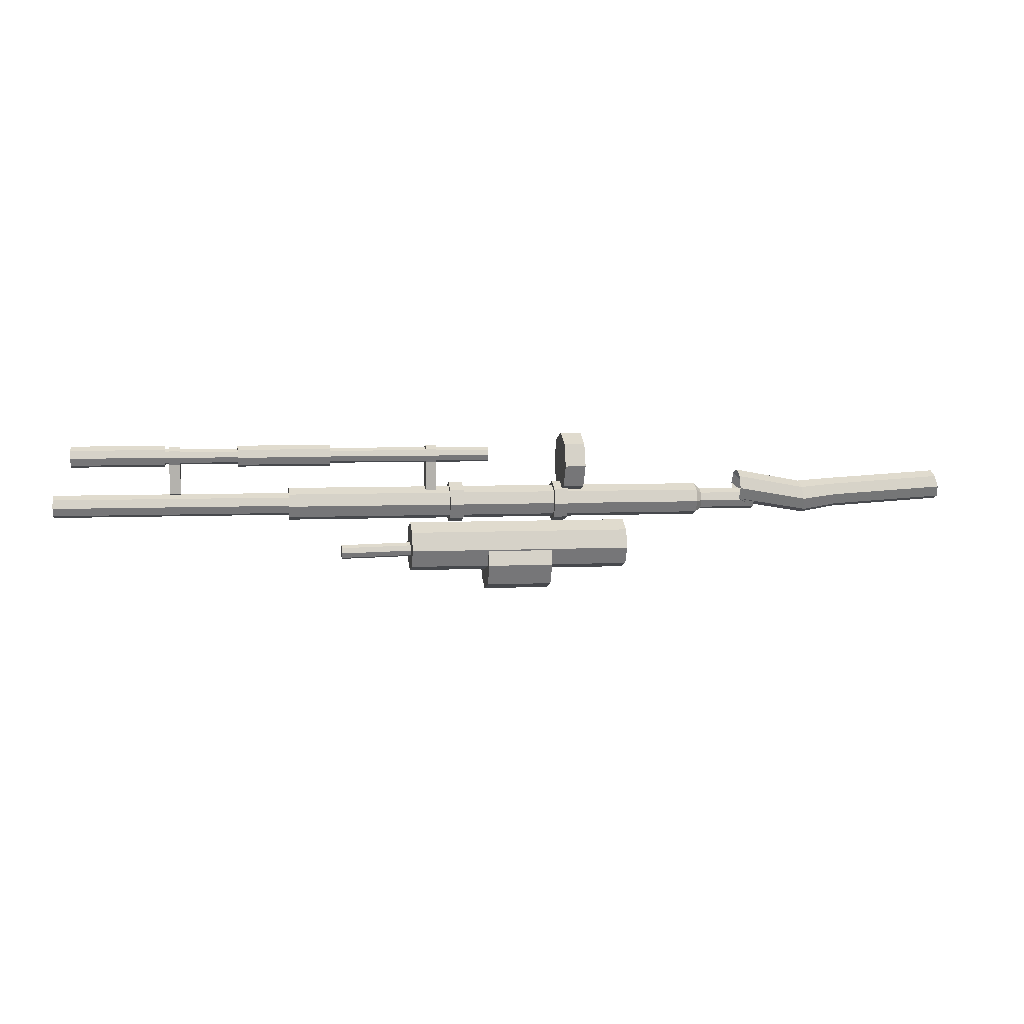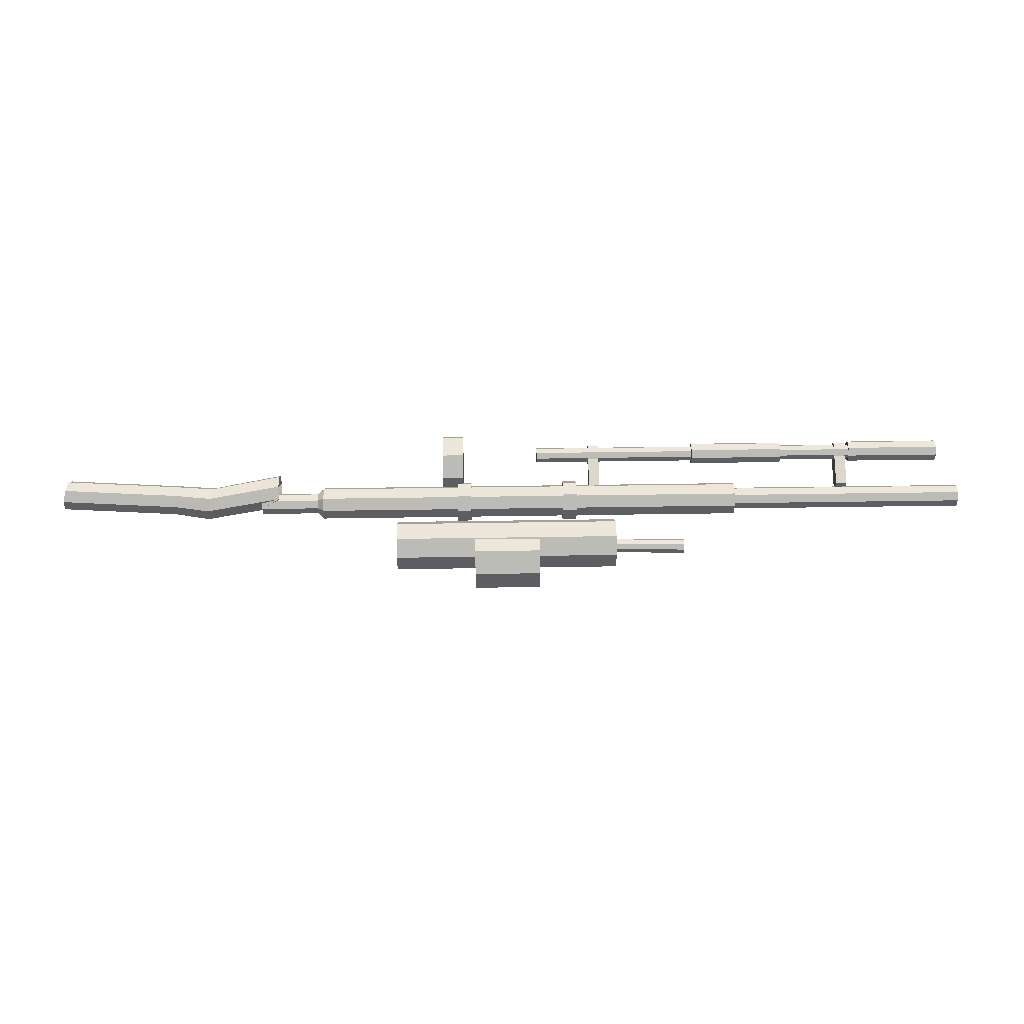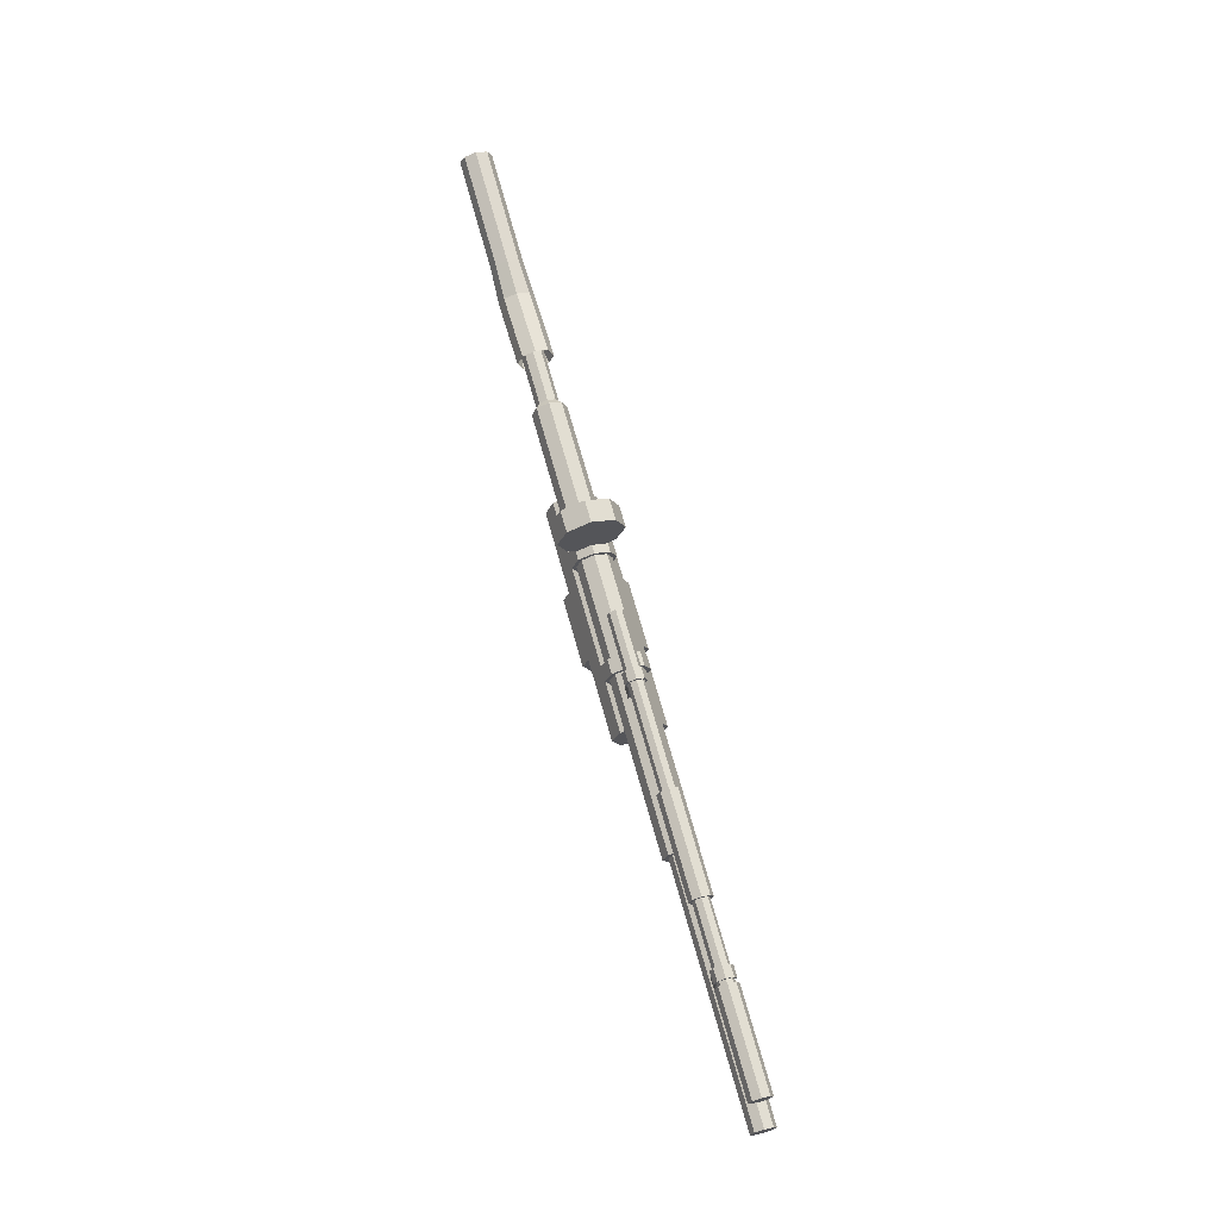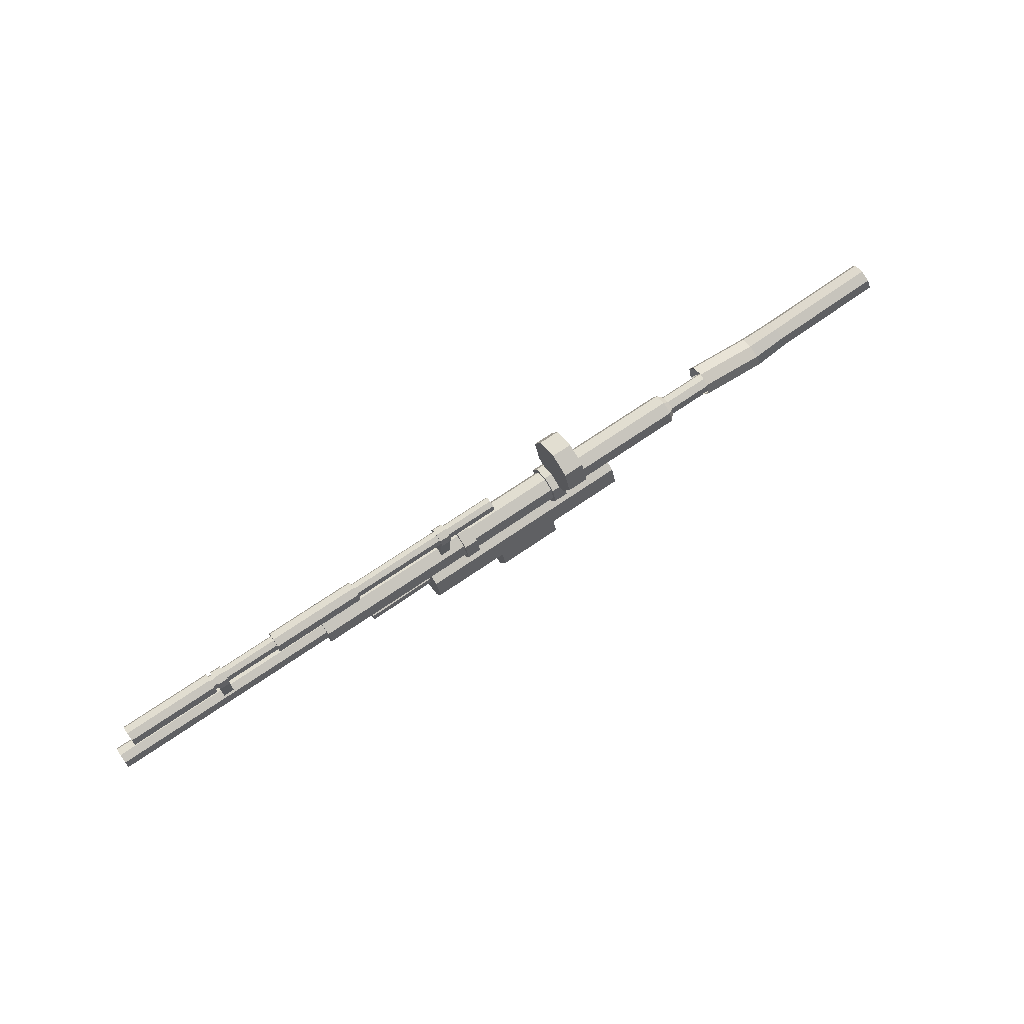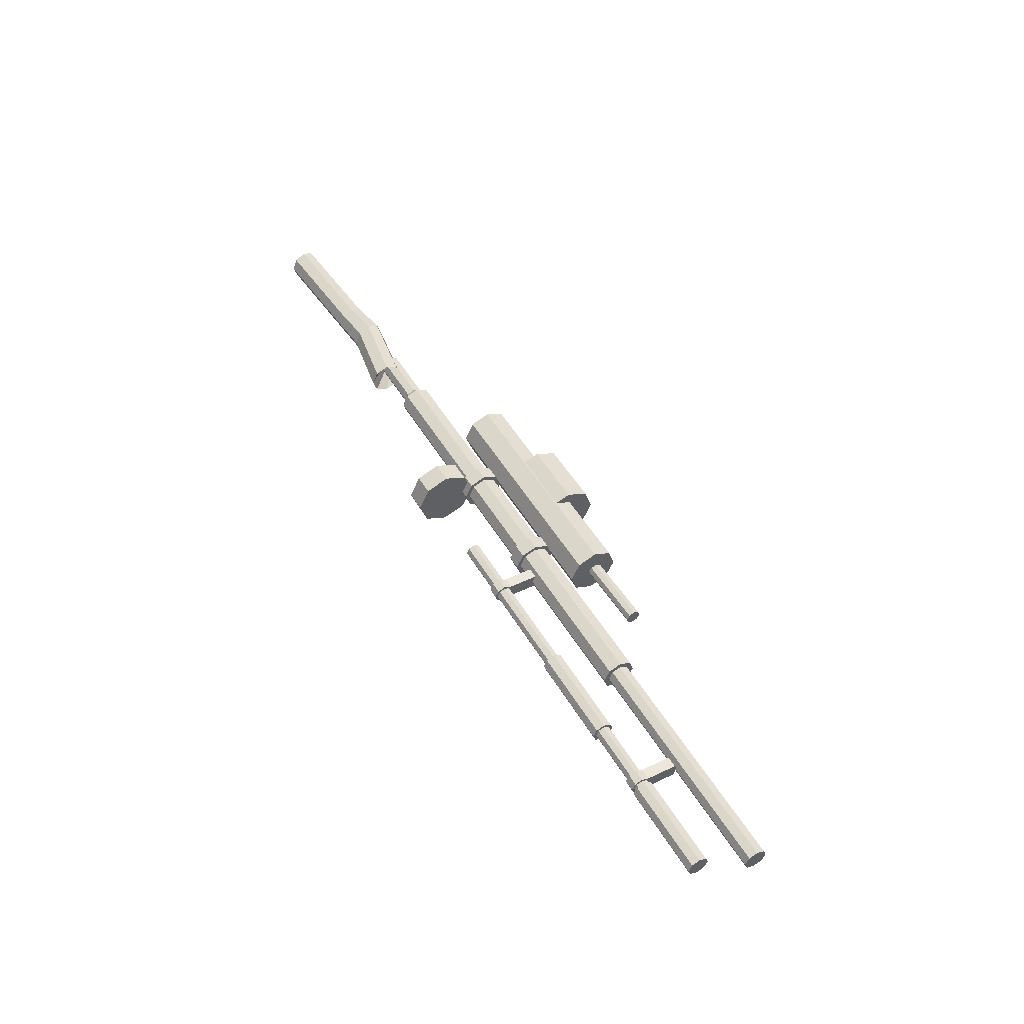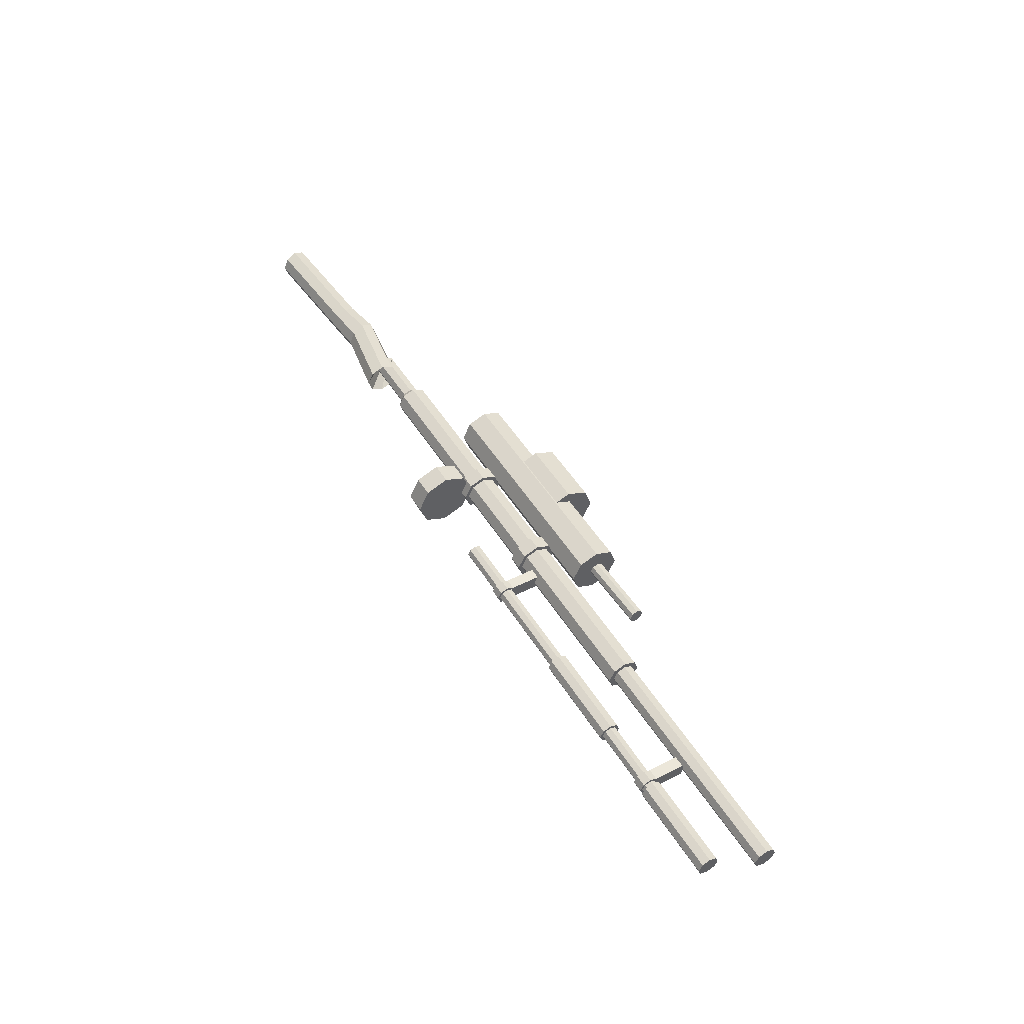
<metadata>
{"format":"obj","ext":"obj","renderer":"f3d","projection":"perspective","resolution":1024,"background":"white","views":[{"elev":10.6,"azim":-15.4,"up":"+Y"},{"elev":-16.3,"azim":173.5,"up":"+Y"},{"elev":70.2,"azim":-111.5,"up":"+Y"},{"elev":70.5,"azim":-40.7,"up":"+Y"},{"elev":43.1,"azim":-120.8,"up":"+Z"},{"elev":44.0,"azim":-122.2,"up":"+Z"}]}
</metadata>
<code>
o Cylinder.006
v 2.881 3.763 12.4
v 1.899 3.779 12.3
v 2.886 3.841 12.37
v 1.904 3.857 12.26
v 2.895 3.874 12.29
v 1.913 3.89 12.19
v 2.902 3.842 12.21
v 1.92 3.858 12.11
v 2.905 3.763 12.18
v 1.923 3.779 12.08
v 2.9 3.684 12.21
v 1.918 3.701 12.11
v 2.891 3.652 12.29
v 1.909 3.668 12.19
v 2.884 3.684 12.37
v 1.901 3.7 12.26
v 2.138 3.979 12.3
v 2.077 3.98 12.29
v 2.142 4.043 12.28
v 2.081 4.044 12.27
v 2.149 4.07 12.21
v 2.088 4.071 12.21
v 2.155 4.044 12.15
v 2.094 4.045 12.14
v 2.157 3.98 12.12
v 2.096 3.981 12.11
v 2.153 3.916 12.15
v 2.092 3.917 12.14
v 2.146 3.889 12.21
v 2.085 3.89 12.2
v 2.14 3.915 12.27
v 2.079 3.916 12.27
v 2.613 3.972 12.35
v 2.552 3.973 12.34
v 2.617 4.036 12.32
v 2.556 4.037 12.32
v 2.624 4.062 12.26
v 2.563 4.063 12.25
v 2.63 4.036 12.2
v 2.569 4.037 12.19
v 2.632 3.972 12.17
v 2.571 3.973 12.16
v 2.628 3.908 12.2
v 2.567 3.909 12.19
v 2.621 3.881 12.26
v 2.56 3.882 12.25
v 2.615 3.908 12.32
v 2.554 3.909 12.32
v 2.677 4.149 12.4
v 2.586 4.15 12.39
v 2.683 4.244 12.36
v 2.592 4.246 12.35
v 2.693 4.284 12.27
v 2.602 4.285 12.26
v 2.702 4.245 12.17
v 2.612 4.246 12.16
v 2.705 4.15 12.13
v 2.614 4.151 12.13
v 2.699 4.054 12.17
v 2.609 4.056 12.16
v 2.689 4.015 12.27
v 2.598 4.016 12.26
v 2.68 4.054 12.36
v 2.589 4.055 12.35
v 2.527 3.7 12.39
v 2.24 3.705 12.36
v 2.533 3.795 12.35
v 2.246 3.8 12.32
v 2.544 3.835 12.25
v 2.256 3.84 12.22
v 2.553 3.796 12.16
v 2.265 3.8 12.13
v 2.555 3.701 12.12
v 2.268 3.706 12.09
v 2.55 3.606 12.16
v 2.262 3.61 12.13
v 2.539 3.566 12.25
v 2.252 3.571 12.22
v 2.53 3.605 12.35
v 2.243 3.61 12.32
v 2.211 3.769 12.25
v 1.598 3.763 12.19
v 2.211 3.791 12.24
v 1.599 3.786 12.18
v 2.214 3.8 12.22
v 1.601 3.795 12.15
v 2.216 3.791 12.2
v 1.603 3.786 12.13
v 2.217 3.769 12.19
v 1.605 3.764 12.12
v 2.216 3.746 12.2
v 1.604 3.741 12.13
v 2.214 3.737 12.22
v 1.601 3.732 12.15
v 2.212 3.746 12.24
v 1.599 3.741 12.18
v 3.221 3.962 12.4
v 1.362 3.992 12.2
v 3.224 4.013 12.38
v 1.365 4.043 12.18
v 3.23 4.034 12.32
v 1.371 4.065 12.13
v 3.235 4.013 12.27
v 1.376 4.044 12.08
v 3.236 3.962 12.25
v 1.377 3.993 12.06
v 3.233 3.911 12.27
v 1.374 3.941 12.08
v 3.228 3.89 12.32
v 1.369 3.92 12.13
v 3.223 3.911 12.37
v 1.364 3.941 12.18
v 2.622 3.972 12.31
v 0.3467 4.009 12.07
v 2.624 4.007 12.3
v 0.3488 4.044 12.06
v 2.628 4.021 12.26
v 0.3527 4.059 12.02
v 2.632 4.007 12.23
v 0.3561 4.044 11.99
v 2.633 3.972 12.21
v 0.357 4.009 11.97
v 2.631 3.937 12.23
v 0.355 3.974 11.99
v 2.627 3.922 12.26
v 0.3511 3.959 12.02
v 2.623 3.937 12.3
v 0.3477 3.974 12.06
v 2.262 4.196 12.26
v 0.7174 4.221 12.1
v 2.263 4.22 12.25
v 0.7188 4.245 12.09
v 2.266 4.229 12.22
v 0.7214 4.255 12.06
v 2.268 4.22 12.2
v 0.7237 4.245 12.04
v 2.269 4.196 12.19
v 0.7244 4.221 12.03
v 2.268 4.172 12.2
v 0.723 4.197 12.04
v 2.265 4.162 12.22
v 0.7203 4.188 12.06
v 2.263 4.172 12.25
v 0.718 4.197 12.09
v 2.025 4.2 12.24
v 1.978 4.2 12.24
v 2.027 4.231 12.23
v 1.98 4.231 12.23
v 2.031 4.243 12.2
v 1.984 4.244 12.19
v 2.034 4.231 12.17
v 1.987 4.232 12.16
v 2.034 4.2 12.16
v 1.988 4.201 12.15
v 2.033 4.169 12.17
v 1.986 4.17 12.16
v 2.029 4.156 12.2
v 1.982 4.157 12.19
v 2.026 4.169 12.23
v 1.979 4.169 12.23
v 0.8979 4.218 12.13
v 0.851 4.219 12.12
v 0.8997 4.249 12.11
v 0.8528 4.25 12.11
v 0.9031 4.262 12.08
v 0.8563 4.263 12.08
v 0.9062 4.249 12.05
v 0.8593 4.25 12.05
v 0.907 4.218 12.04
v 0.8601 4.219 12.03
v 0.9052 4.187 12.05
v 0.8583 4.188 12.05
v 0.9018 4.174 12.08
v 0.8549 4.175 12.08
v 0.8987 4.187 12.11
v 0.8519 4.188 12.11
v 1.984 4.04 12.16
v 2.031 4.039 12.17
v 2.027 4.026 12.2
v 1.98 4.027 12.19
v 2.024 4.039 12.23
v 1.977 4.04 12.22
v 0.8562 4.058 12.05
v 0.9031 4.058 12.05
v 0.8997 4.045 12.08
v 0.8528 4.046 12.08
v 0.8967 4.058 12.11
v 0.8498 4.058 12.11
v 0.833 4.221 12.12
v 0.4314 4.228 12.08
v 0.8349 4.254 12.11
v 0.4334 4.26 12.07
v 0.8386 4.268 12.08
v 0.437 4.274 12.03
v 0.8418 4.254 12.04
v 0.4402 4.261 12
v 0.8426 4.221 12.03
v 0.4411 4.228 11.99
v 0.8407 4.188 12.04
v 0.4392 4.195 12
v 0.8371 4.175 12.07
v 0.4355 4.181 12.03
v 0.8339 4.188 12.11
v 0.4323 4.195 12.07
v 1.552 4.207 12.2
v 1.146 4.214 12.15
v 1.554 4.241 12.18
v 1.148 4.247 12.14
v 1.558 4.254 12.15
v 1.152 4.261 12.11
v 1.561 4.241 12.12
v 1.155 4.247 12.07
v 1.562 4.208 12.1
v 1.156 4.214 12.06
v 1.56 4.174 12.12
v 1.154 4.181 12.07
v 1.556 4.161 12.15
v 1.15 4.167 12.11
v 1.553 4.174 12.18
v 1.147 4.181 12.14
v 3.251 3.961 12.37
v 3.253 3.994 12.36
v 3.256 4.008 12.33
v 3.259 3.995 12.29
v 3.26 3.962 12.28
v 3.258 3.928 12.29
v 3.255 3.915 12.33
v 3.251 3.928 12.36
v 3.501 3.957 12.4
v 3.503 3.99 12.39
v 3.507 4.004 12.35
v 3.51 3.991 12.32
v 3.511 3.957 12.31
v 3.509 3.924 12.32
v 3.506 3.911 12.35
v 3.502 3.924 12.39
v 3.425 4.018 12.42
v 3.428 4.071 12.4
v 3.434 4.093 12.35
v 3.439 4.071 12.29
v 3.44 4.018 12.27
v 3.437 3.966 12.29
v 3.431 3.944 12.35
v 3.426 3.965 12.4
v 3.732 3.959 12.45
v 3.726 4.011 12.43
v 3.729 4.033 12.38
v 3.737 4.011 12.32
v 3.748 3.959 12.3
v 3.753 3.907 12.33
v 3.751 3.885 12.38
v 3.742 3.907 12.43
v 3.882 3.975 12.46
v 3.876 4.022 12.44
v 3.878 4.041 12.39
v 3.886 4.022 12.35
v 3.896 3.975 12.33
v 3.902 3.928 12.35
v 3.9 3.908 12.39
v 3.892 3.928 12.44
v 4.386 3.997 12.51
v 4.38 4.044 12.49
v 4.382 4.064 12.45
v 4.39 4.044 12.4
v 4.4 3.997 12.38
v 4.406 3.95 12.4
v 4.404 3.931 12.45
v 4.396 3.95 12.49
f 1 3 4 2
f 3 5 6 4
f 5 7 8 6
f 7 9 10 8
f 9 11 12 10
f 11 13 14 12
f 4 6 8 10 12 14 16 2
f 13 15 16 14
f 15 1 2 16
f 1 15 13 11 9 7 5 3
f 17 19 20 18
f 19 21 22 20
f 21 23 24 22
f 23 25 26 24
f 25 27 28 26
f 27 29 30 28
f 20 22 24 26 28 30 32 18
f 29 31 32 30
f 31 17 18 32
f 17 31 29 27 25 23 21 19
f 33 35 36 34
f 35 37 38 36
f 37 39 40 38
f 39 41 42 40
f 41 43 44 42
f 43 45 46 44
f 36 38 40 42 44 46 48 34
f 45 47 48 46
f 47 33 34 48
f 33 47 45 43 41 39 37 35
f 49 51 52 50
f 51 53 54 52
f 53 55 56 54
f 55 57 58 56
f 57 59 60 58
f 59 61 62 60
f 52 54 56 58 60 62 64 50
f 61 63 64 62
f 63 49 50 64
f 49 63 61 59 57 55 53 51
f 65 67 68 66
f 67 69 70 68
f 69 71 72 70
f 71 73 74 72
f 73 75 76 74
f 75 77 78 76
f 68 70 72 74 76 78 80 66
f 77 79 80 78
f 79 65 66 80
f 65 79 77 75 73 71 69 67
f 81 83 84 82
f 83 85 86 84
f 85 87 88 86
f 87 89 90 88
f 89 91 92 90
f 91 93 94 92
f 84 86 88 90 92 94 96 82
f 93 95 96 94
f 95 81 82 96
f 81 95 93 91 89 87 85 83
f 97 99 100 98
f 99 101 102 100
f 101 103 104 102
f 103 105 106 104
f 105 107 108 106
f 107 109 110 108
f 100 102 104 106 108 110 112 98
f 109 111 112 110
f 111 97 98 112
f 101 223 224 103
f 113 115 116 114
f 115 117 118 116
f 117 119 120 118
f 119 121 122 120
f 121 123 124 122
f 123 125 126 124
f 116 118 120 122 124 126 128 114
f 125 127 128 126
f 127 113 114 128
f 113 127 125 123 121 119 117 115
f 129 131 132 130
f 131 133 134 132
f 133 135 136 134
f 135 137 138 136
f 137 139 140 138
f 139 141 142 140
f 132 134 136 138 140 142 144 130
f 141 143 144 142
f 143 129 130 144
f 129 143 141 139 137 135 133 131
f 145 147 148 146
f 147 149 150 148
f 149 151 152 150
f 151 153 154 152
f 153 155 156 154
f 175 187 185 173
f 148 150 152 154 156 158 160 146
f 159 181 179 157
f 159 145 146 160
f 145 159 157 155 153 151 149 147
f 161 163 164 162
f 163 165 166 164
f 165 167 168 166
f 167 169 170 168
f 169 171 172 170
f 171 184 183 172
f 164 166 168 170 172 174 176 162
f 155 178 177 156
f 175 161 162 176
f 161 175 173 171 169 167 165 163
f 178 179 180 177
f 179 181 182 180
f 184 185 186 183
f 185 187 188 186
f 157 179 178 155
f 173 185 184 171
f 158 180 182 160
f 174 186 188 176
f 156 177 180 158
f 172 183 186 174
f 160 182 181 159
f 176 188 187 175
f 189 191 192 190
f 191 193 194 192
f 193 195 196 194
f 195 197 198 196
f 197 199 200 198
f 199 201 202 200
f 192 194 196 198 200 202 204 190
f 201 203 204 202
f 203 189 190 204
f 189 203 201 199 197 195 193 191
f 205 207 208 206
f 207 209 210 208
f 209 211 212 210
f 211 213 214 212
f 213 215 216 214
f 215 217 218 216
f 208 210 212 214 216 218 220 206
f 217 219 220 218
f 219 205 206 220
f 205 219 217 215 213 211 209 207
f 223 231 232 224
f 107 226 227 109
f 103 224 225 105
f 109 227 228 111
f 99 222 223 101
f 105 225 226 107
f 111 228 221 97
f 97 221 222 99
f 235 243 244 236
f 221 229 230 222
f 228 236 229 221
f 226 234 235 227
f 224 232 233 225
f 222 230 231 223
f 227 235 236 228
f 225 233 234 226
f 240 248 249 241
f 233 241 242 234
f 231 239 240 232
f 229 237 238 230
f 236 244 237 229
f 234 242 243 235
f 232 240 241 233
f 230 238 239 231
f 252 260 253 245
f 238 246 247 239
f 243 251 252 244
f 241 249 250 242
f 239 247 248 240
f 237 245 246 238
f 244 252 245 237
f 242 250 251 243
f 257 265 266 258
f 250 258 259 251
f 248 256 257 249
f 246 254 255 247
f 251 259 260 252
f 249 257 258 250
f 247 255 256 248
f 245 253 254 246
f 261 268 267 266 265 264 263 262
f 255 263 264 256
f 253 261 262 254
f 260 268 261 253
f 258 266 267 259
f 256 264 265 257
f 254 262 263 255
f 259 267 268 260

</code>
